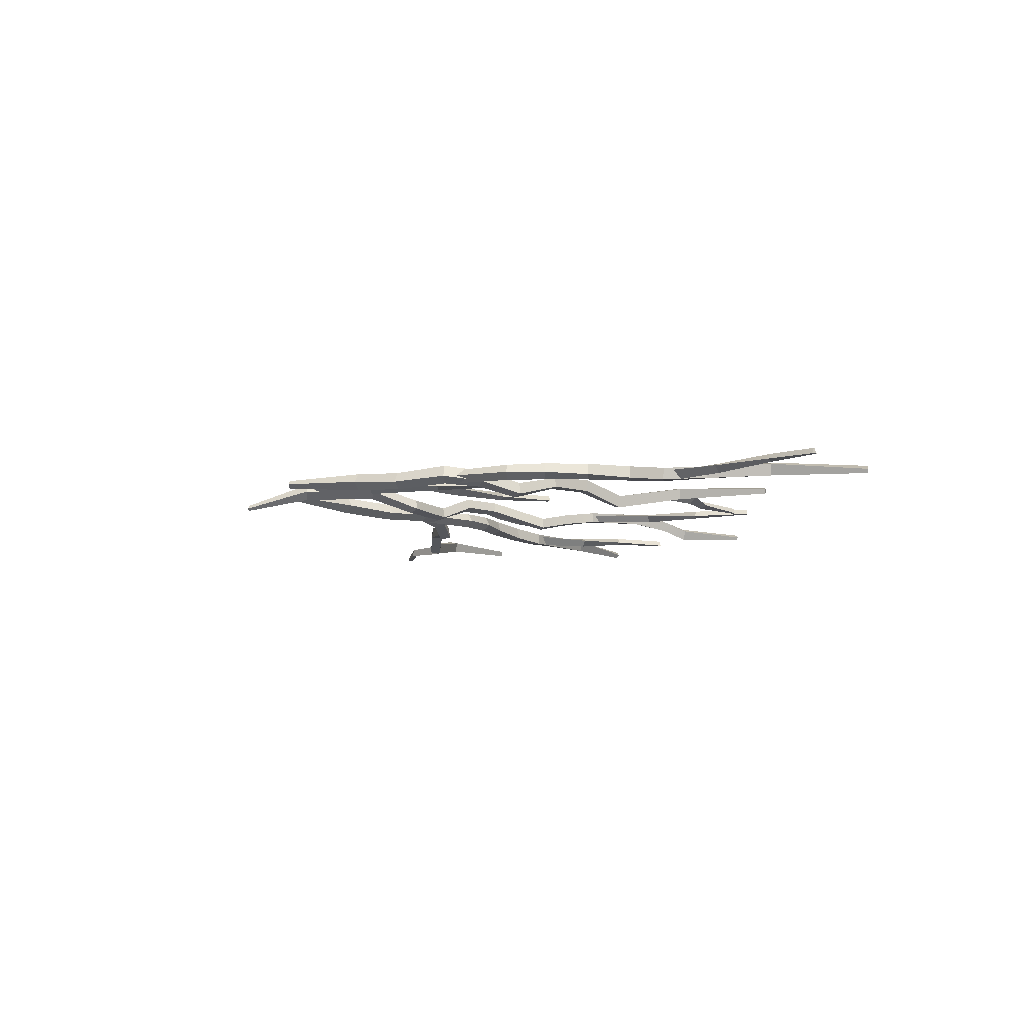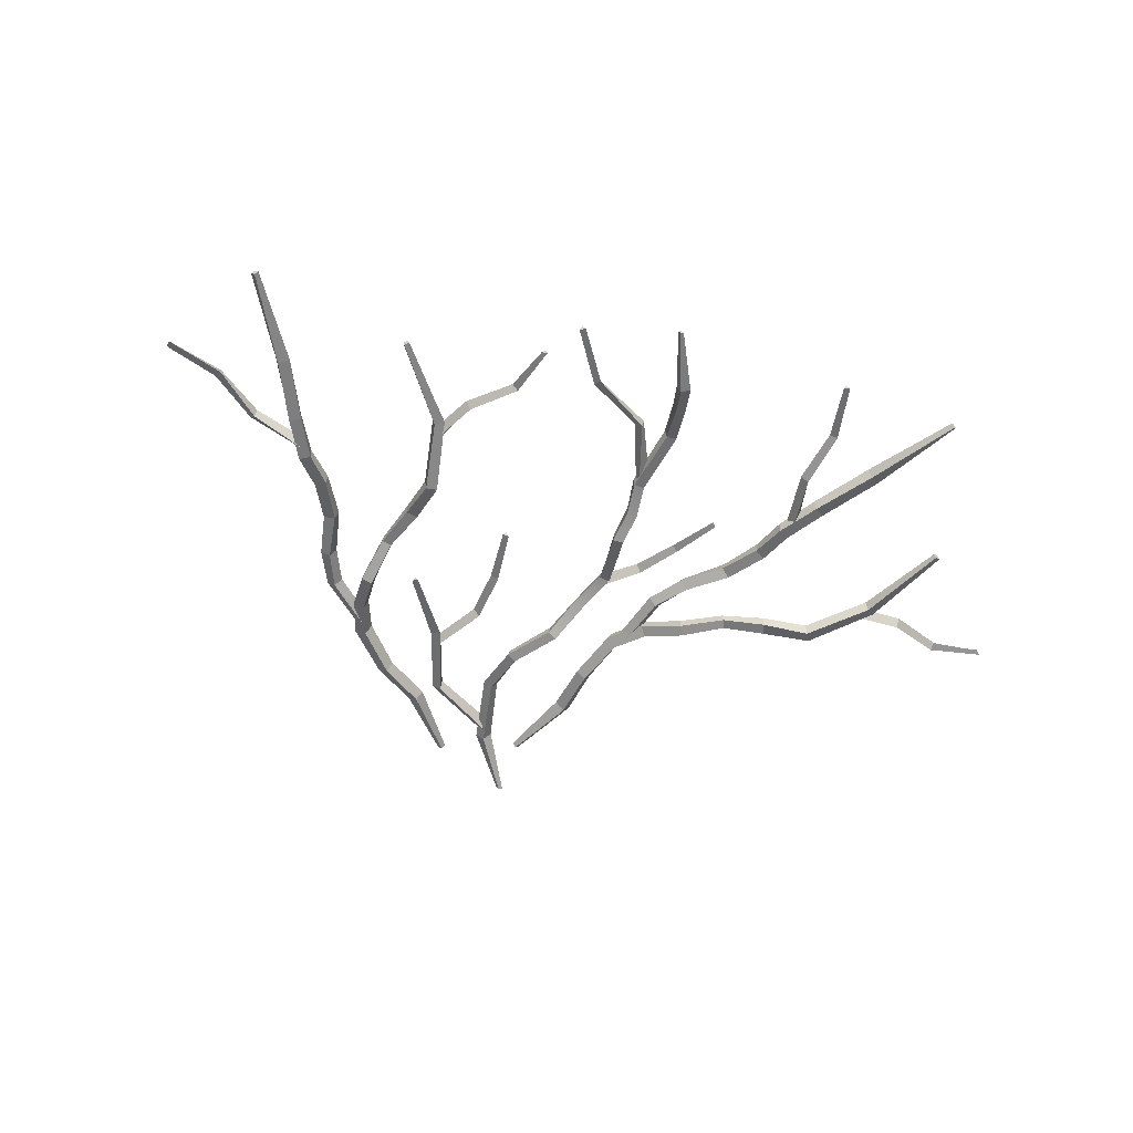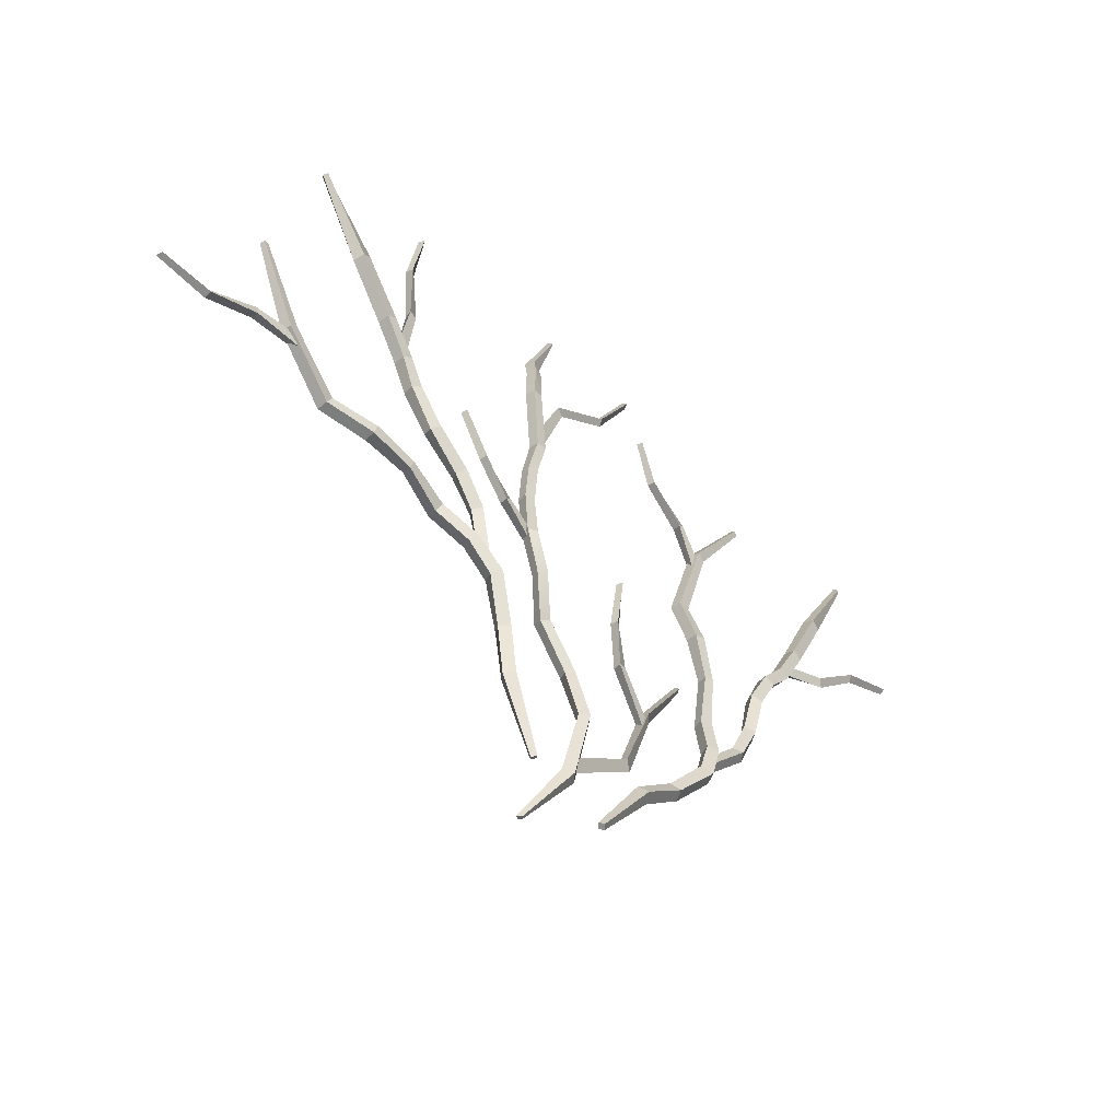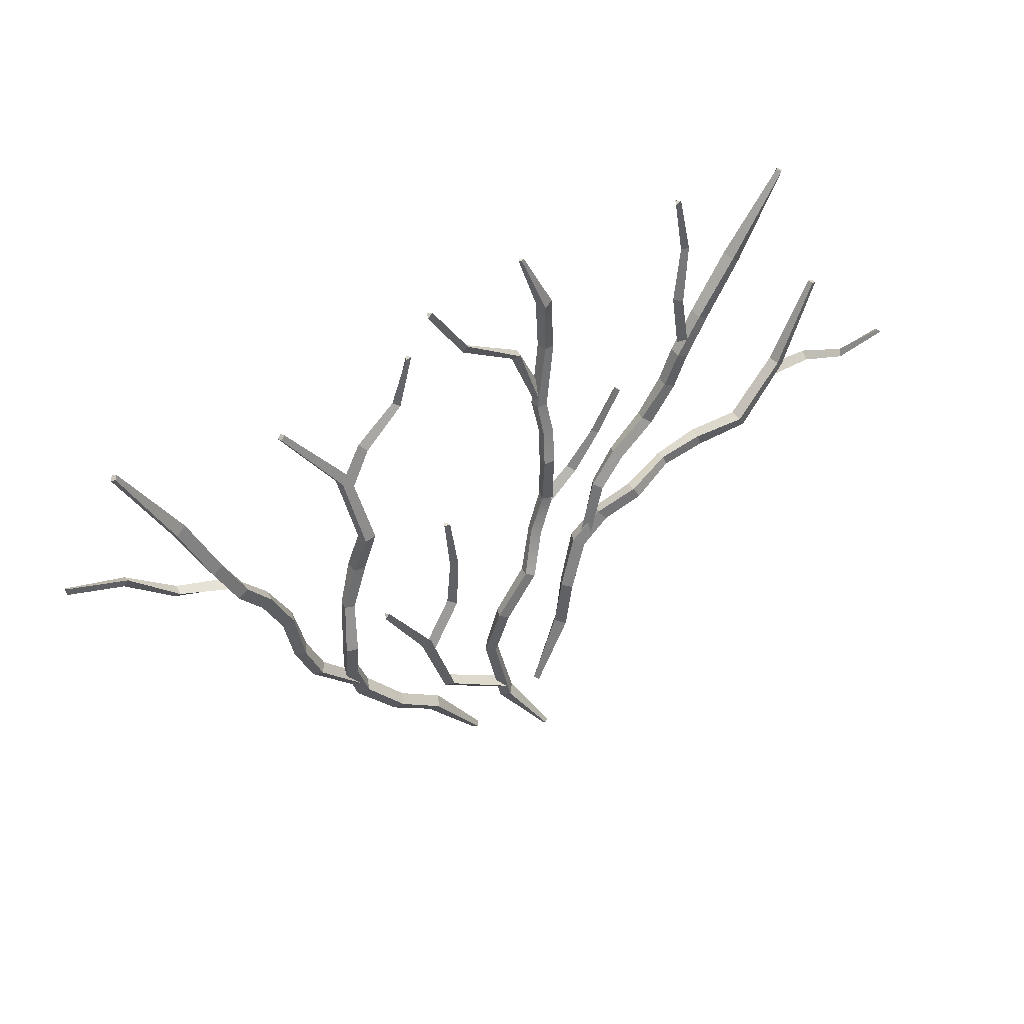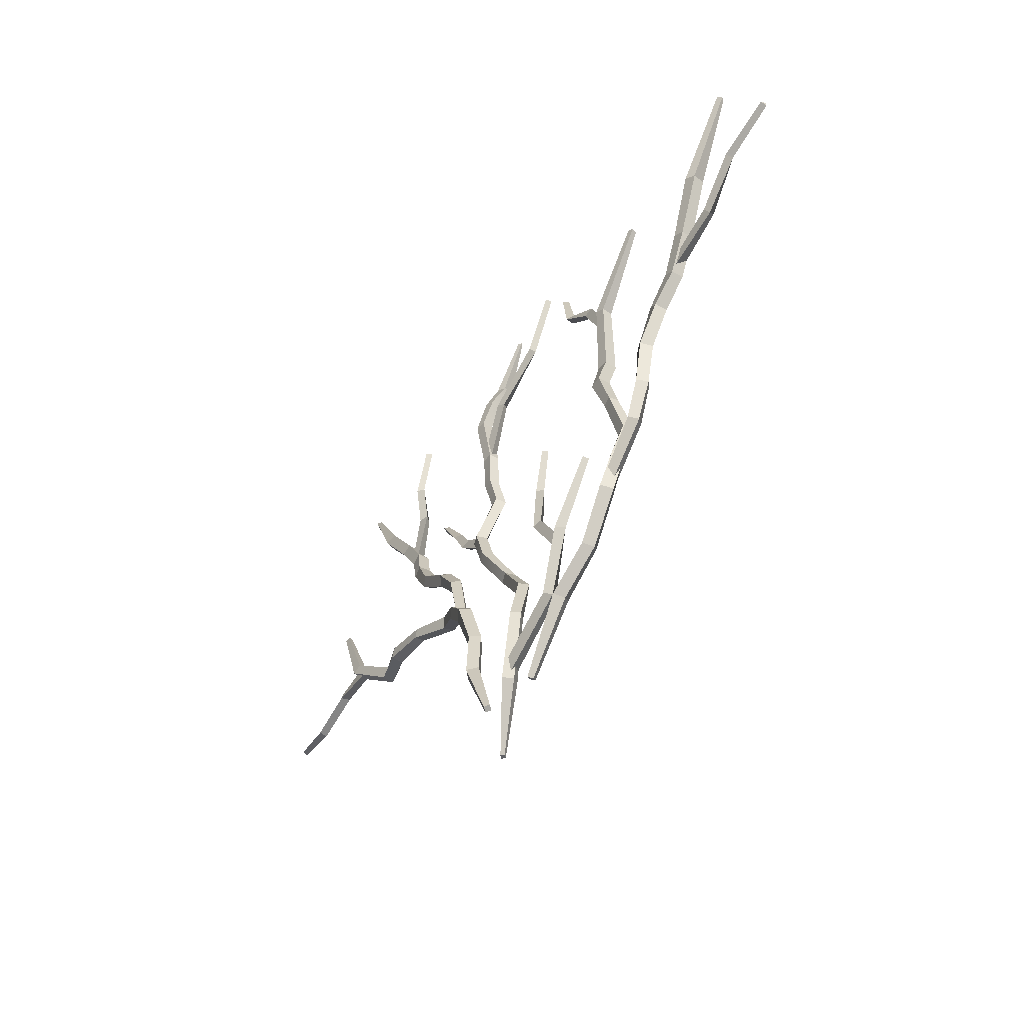
<metadata>
{"format":"obj","ext":"obj","renderer":"f3d","projection":"perspective","resolution":1024,"background":"white","views":[{"elev":-8.8,"azim":65.3,"up":"+Z"},{"elev":-55.0,"azim":159.2,"up":"+Z"},{"elev":-43.7,"azim":-43.3,"up":"+Y"},{"elev":40.3,"azim":148.6,"up":"+Y"},{"elev":-51.2,"azim":59.3,"up":"+Y"}]}
</metadata>
<code>
v -23.34 70.45 0.6138
v -50.62 106.6 1.485
v -32.97 78.97 1.103
v -23.98 69 3.739
v -33.38 78.45 4.394
v -22.64 73.17 3.498
v -30.96 80.63 3.346
v -49.74 107.4 3.351
v -41.77 92.42 0.7733
v -41.17 92.82 3.48
v -39.45 93.79 1.511
v -49 108.1 1.459
v -17.64 115.8 0.1812
v 21.35 165 1.013
v -10.21 136.9 0.2631
v -19.21 120.4 3.279
v -10.84 137.2 3.497
v -16.82 114.9 2.423
v -8.124 135.4 2.491
v 22.37 164.3 2.833
v 9.548 148.4 -0.05015
v 10.2 147.8 2.613
v 11.15 146.4 0.5958
v 23.17 163.8 0.882
v 24.84 22.65 0.5629
v 17 76.97 1.042
v 14.99 39.77 1.186
v 24.26 20.92 3.512
v 14.36 39.38 4.464
v 26.31 24.5 3.285
v 17.49 40.38 3.52
v 18.12 77.08 2.949
v 14.31 58.3 0.7309
v 14.83 58.23 3.556
v 17.04 58.06 1.692
v 19.18 77.13 1.114
v -18.48 -32.14 -4.741
v -8.449 177.6 -4.144
v -23.8 71.25 1.082
v 0.07141 10.63 0.03645
v -18.49 -32.13 -2.842
v 0.8018 10.89 5.154
v -5.075 -13.5 4.583
v -5.338 -13.18 -1.111
v -19.84 -32.06 -3.856
v -7.873 -12.18 1.985
v -2.117 10.89 3.061
v -17.62 -32.18 -3.824
v -2.773 -14.44 1.594
v 2.836 10.68 2.307
v -21.25 71.53 5.548
v -3.038 28.14 -3.781
v -1.17 29.34 0.8768
v -4.406 27.93 -0.3415
v -13.49 43.82 -4.221
v -10.91 44.78 0.1661
v -14.2 43.41 -0.747
v -24.61 71.35 4.53
v -0.01367 29.47 -2.492
v -10.29 45.19 -3.447
v -20.19 71.46 1.951
v -20.24 113.7 0.007536
v -16.41 113.8 3.479
v -20.86 92.16 -4.095
v -17.62 91.88 -0.08857
v -21.29 92.35 -0.4558
v -20.04 113.6 3.709
v -17.34 91.71 -3.705
v -16.59 113.9 -0.1161
v -6.562 177.5 -4.117
v -23.63 135.5 1.719
v -19.37 135.5 4.569
v -22.88 135.4 5.214
v -19.12 158.1 -3.964
v -14.8 156.6 -1.723
v -18.05 157.7 -0.5753
v -7.302 177.6 -3.28
v -20.05 135.6 0.896
v -15.99 156.9 -5.225
v -7.294 177.6 -4.899
v -19.14 57.57 0.7939
v -20.16 57.05 4.216
v -16.92 57.82 5.444
v -15.81 58.39 2.053
v -21.91 102.8 -1.645
v -22.14 102.8 2.02
v -18.5 102.7 2.204
v -18.34 102.7 -1.397
v -17.16 148.4 1.99
v -18.16 148.6 -1.578
v -21.46 149.3 -0.4858
v -20.51 149.1 2.944
v -75.37 118.7 -2.116
v -70.61 176 -0.004704
v -72.33 137.6 -2.163
v -77.12 119.3 1.374
v -73.07 137.7 1.235
v -73.38 118.2 1.153
v -69.88 137.6 0.1188
v -69.6 175.6 1.856
v -74.99 156.5 -0.001068
v -74.34 156.2 2.627
v -72.28 156.4 0.6896
v -68.62 175.2 -0.1053
v -113.4 90.14 -1.49
v -163.9 90.24 -0.8019
v -129.6 91.09 -1.263
v -114.1 88.7 1.361
v -129.5 90.13 2.166
v -115.8 92.55 1.685
v -129.8 93.4 1.276
v -163.2 90.75 1.131
v -146.3 85.67 -0.5028
v -146.2 86.03 2.284
v -146.4 88.36 0.5017
v -162.5 91.72 -0.826
v -18.67 -13.94 0.4054
v -131 123.2 0.1126
v -55.8 62.49 -5.548
v -30.55 28.69 -2.473
v -18.62 -13.9 3.24
v -29.36 29.07 3.177
v -28.28 11.21 4.48
v -28.86 10.96 -1.317
v -19.88 -14.52 1.841
v -31.26 10.34 1.866
v -32.74 28.15 0.9512
v -17.34 -13.28 1.803
v -25.68 11.86 1.289
v -27.35 29.62 -0.2789
v -54.42 65.35 -0.7101
v -35.99 45.77 -1.379
v -34.35 46.95 4.669
v -37.83 44.88 2.828
v -44.24 55.08 -2.398
v -42.96 57.38 2.928
v -45.53 54.4 1.659
v -56.36 61.65 -1.562
v -32.67 47.77 0.744
v -41.76 58.08 -0.9279
v -54.01 65.87 -4.692
v -85.24 70.51 -0.4786
v -83.96 74.49 3.504
v -70.13 68.05 -1.064
v -68.9 70.78 2.557
v -69.99 67.72 2.278
v -85.35 70.73 3.558
v -68.97 71.2 -0.6741
v -83.8 74.46 -0.6216
v -128.8 123.9 1.319
v -100.4 76.14 -4.766
v -97.95 79.93 -1.221
v -100.2 76.4 -0.8091
v -119.1 92.77 -0.4479
v -115.5 95.09 2.206
v -118.3 93.09 2.947
v -130.5 123.3 1.849
v -98.27 79.36 -5.377
v -116.3 94.77 -1.469
v -129.4 123.7 -0.4823
v -38.44 49.87 -1.388
v -111.6 174.4 0.4963
v -50.68 79.33 -1.357
v -38.18 49.93 3.313
v -49.65 80.18 4.138
v -42.29 69.08 3.783
v -42.82 68.76 -1.537
v -40.87 49.43 1.181
v -45.05 67.75 1.458
v -52.3 77.96 2.099
v -35.98 50.34 1.031
v -40.3 70.02 0.8303
v -48.12 81.45 0.7506
v -62.93 89.35 -0.7523
v -60.83 90.84 4.436
v -63.85 88.56 3.084
v -59.79 91.73 0.4774
v -75.25 113.6 -2.147
v -71.6 115.7 1.854
v -71.31 102.2 -1.333
v -68.1 104 3.158
v -71.78 102.2 2.721
v -75.27 113.8 2.012
v -67.64 103.9 -0.9356
v -71.63 115.5 -2.187
v -109.3 175.5 0.4626
v -83.26 126.2 -1.379
v -79.29 128.7 2.108
v -82.76 126.5 2.706
v -96.05 144.6 0.02684
v -91.67 147.2 2.808
v -95.03 145.2 3.937
v -110.4 175 1.748
v -79.78 128.4 -1.937
v -92.68 146.6 -1.177
v -110.5 174.9 -0.7882
v -4.112 -9.146 -0.4779
v 41.57 47.74 0.985
v 17.9 4.101 -1.153
v -4.03 -7.088 3.869
v 17.61 4.675 3.249
v -3.624 -11.85 2.657
v 20.34 2.304 1.445
v 42.3 46.94 2.837
v 25.9 27.51 0.7279
v 26.66 26.87 4.158
v 29.06 25.8 1.517
v 43.07 46.19 0.8964
v 97.55 88.5 -2.116
v 150.2 111.5 -0.004704
v 115.6 94.8 -2.163
v 97.18 90.28 1.374
v 115.3 95.5 1.235
v 98.07 86.51 1.153
v 116.7 92.63 0.1188
v 150.3 110.5 1.856
v 131 106.1 -0.001068
v 131 105.4 2.627
v 132.2 103.7 0.6896
v 150.4 109.4 -0.1053
v 54.31 108.4 -1.49
v 30.4 152.8 -0.8019
v 47.47 123 -1.263
v 52.73 108.3 1.361
v 46.64 122.5 2.166
v 55.31 111.6 1.685
v 49.41 124.3 1.276
v 31.18 152.4 1.131
v 34.72 135.2 -0.5028
v 35.11 135.3 2.284
v 37.05 136.6 0.5017
v 32.36 152.3 -0.826
v 7.8 -24.47 0.4054
v 74.98 139.6 0.1126
v 57.38 44.54 -5.548
v 39.65 6.254 -2.473
v 7.861 -24.49 3.24
v 40.55 5.386 3.177
v 25.36 -4.05 4.48
v 24.86 -3.661 -1.317
v 6.719 -23.68 1.841
v 23.17 -1.852 1.866
v 38.13 7.926 0.9512
v 9.008 -25.32 1.803
v 27.16 -6.031 1.289
v 41.99 3.877 -0.2789
v 60.55 44.69 -0.7101
v 52.09 19.16 -1.379
v 53.91 18.28 4.669
v 50.44 20.35 2.828
v 56.36 30.85 -2.398
v 58.99 30.82 2.928
v 55.14 31.66 1.659
v 56.38 44.63 -1.562
v 55.43 17.19 0.744
v 60.17 30.09 -0.9279
v 61.2 44.57 -4.692
v 50.43 74.25 -0.4786
v 54.54 75.02 3.504
v 55.46 59.79 -1.064
v 58.45 60.01 2.557
v 55.23 59.51 2.278
v 50.58 74.46 3.558
v 58.78 60.27 -0.6741
v 54.59 74.86 -0.6216
v 76.7 138 1.319
v 48.19 90.25 -4.766
v 52.68 89.91 -1.221
v 48.52 90.19 -0.8091
v 53.91 114.6 -0.4479
v 57.68 112.5 2.206
v 54.57 114.1 2.947
v 75.38 139.2 1.849
v 52.02 89.92 -5.377
v 56.98 113.1 -1.469
v 76.27 138.4 -0.4823
v 54.53 23.27 -1.388
v 129.3 146.8 0.4963
v 74.63 48.04 -1.357
v 54.71 23.07 3.313
v 75.87 47.54 4.138
v 69.61 35.79 3.783
v 69.07 36.1 -1.537
v 52.99 25.2 1.181
v 67.12 37.58 1.458
v 72.65 48.81 2.099
v 56.11 21.32 1.031
v 71.37 34.48 0.8303
v 77.71 46.8 0.7506
v 77.62 63.58 -0.7523
v 79.93 62.45 4.436
v 76.49 64.02 3.084
v 81.2 61.95 0.4774
v 93.09 85.96 -2.147
v 96.67 83.74 1.854
v 84.9 77.05 -1.333
v 88.02 75.09 3.158
v 84.7 77.47 2.721
v 93.25 86.06 2.012
v 88.22 74.67 -0.9356
v 96.47 83.67 -2.187
v 131.4 145.3 0.4626
v 100.4 99 -1.379
v 104.4 96.68 2.108
v 100.9 98.71 2.706
v 110.4 119 0.02684
v 114.9 116.4 2.808
v 111.4 118.4 3.937
v 130.3 146.1 1.748
v 103.9 96.95 -1.937
v 113.9 117 -1.177
v 130.3 146.1 -0.7882
f 9 2 12 11
f 6 1 3 7
f 1 4 5 3
f 4 6 7 5
f 8 2 9 10
f 9 3 5 10
f 3 9 11 7
f 11 10 5 7
f 12 8 10 11
f 2 8 12
f 21 14 24 23
f 18 13 15 19
f 13 16 17 15
f 16 18 19 17
f 20 14 21 22
f 21 15 17 22
f 15 21 23 19
f 23 22 17 19
f 24 20 22 23
f 24 14 20
f 33 26 36 35
f 30 25 27 31
f 25 28 29 27
f 28 30 31 29
f 32 26 33 34
f 33 27 29 34
f 27 33 35 31
f 35 34 29 31
f 36 32 34 35
f 36 26 32
f 74 38 80 79
f 84 81 39 61
f 44 40 50 49
f 43 42 47 46
f 45 41 43 46
f 37 45 46 44
f 47 40 44 46
f 48 37 44 49
f 41 48 49 43
f 50 42 43 49
f 51 58 82 83
f 47 42 53 54
f 52 40 47 54
f 54 53 56 57
f 55 52 54 57
f 58 39 81 82
f 40 52 59 50
f 59 53 42 50
f 52 55 60 59
f 60 56 53 59
f 61 51 83 84
f 88 85 62 69
f 63 67 86 87
f 58 51 65 66
f 64 39 58 66
f 67 62 85 86
f 39 64 68 61
f 68 65 51 61
f 69 63 87 88
f 70 77 76 75
f 67 63 72 73
f 71 62 67 73
f 92 89 75 76
f 74 91 92 76
f 77 38 74 76
f 62 71 78 69
f 78 72 63 69
f 90 91 74 79
f 79 75 89 90
f 80 70 75 79
f 82 81 55 57
f 83 82 57 56
f 84 83 56 60
f 55 81 84 60
f 80 38 77 70
f 48 41 45 37
f 86 85 64 66
f 87 86 66 65
f 88 87 65 68
f 64 85 88 68
f 90 89 72 78
f 71 91 90 78
f 92 91 71 73
f 73 72 89 92
f 101 94 104 103
f 98 93 95 99
f 93 96 97 95
f 96 98 99 97
f 100 94 101 102
f 101 95 97 102
f 95 101 103 99
f 103 102 97 99
f 104 100 102 103
f 94 100 104
f 113 106 116 115
f 110 105 107 111
f 105 108 109 107
f 108 110 111 109
f 112 106 113 114
f 113 107 109 114
f 107 113 115 111
f 115 114 109 111
f 116 112 114 115
f 116 106 112
f 154 118 160 159
f 135 119 141 140
f 124 120 130 129
f 123 122 127 126
f 125 121 123 126
f 117 125 126 124
f 127 120 124 126
f 128 117 124 129
f 121 128 129 123
f 130 122 123 129
f 131 138 137 136
f 127 122 133 134
f 132 120 127 134
f 134 133 136 137
f 135 132 134 137
f 138 119 135 137
f 120 132 139 130
f 139 133 122 130
f 132 135 140 139
f 140 136 133 139
f 141 131 136 140
f 144 142 149 148
f 143 147 146 145
f 138 131 145 146
f 144 119 138 146
f 147 142 144 146
f 119 144 148 141
f 148 145 131 141
f 149 143 145 148
f 150 157 156 155
f 147 143 152 153
f 151 142 147 153
f 153 152 155 156
f 154 151 153 156
f 157 118 154 156
f 142 151 158 149
f 158 152 143 149
f 151 154 159 158
f 159 155 152 158
f 160 150 155 159
f 160 118 157 150
f 128 121 125 117
f 190 162 196 195
f 177 174 180 184
f 167 163 173 172
f 166 165 170 169
f 168 164 166 169
f 161 168 169 167
f 170 163 167 169
f 171 161 167 172
f 164 171 172 166
f 173 165 166 172
f 176 175 181 182
f 170 165 175 176
f 163 170 176 174
f 174 176 182 180
f 173 163 174 177
f 175 165 173 177
f 175 177 184 181
f 180 178 185 184
f 179 183 182 181
f 183 178 180 182
f 185 179 181 184
f 186 193 192 191
f 183 179 188 189
f 187 178 183 189
f 189 188 191 192
f 190 187 189 192
f 193 162 190 192
f 178 187 194 185
f 194 188 179 185
f 187 190 195 194
f 195 191 188 194
f 196 186 191 195
f 193 186 196 162
f 205 198 208 207
f 202 197 199 203
f 197 200 201 199
f 200 202 203 201
f 204 198 205 206
f 205 199 201 206
f 199 205 207 203
f 207 206 201 203
f 208 204 206 207
f 198 204 208
f 217 210 220 219
f 214 209 211 215
f 209 212 213 211
f 212 214 215 213
f 216 210 217 218
f 217 211 213 218
f 211 217 219 215
f 219 218 213 215
f 220 216 218 219
f 210 216 220
f 229 222 232 231
f 226 221 223 227
f 221 224 225 223
f 224 226 227 225
f 228 222 229 230
f 229 223 225 230
f 223 229 231 227
f 231 230 225 227
f 232 228 230 231
f 232 222 228
f 270 234 276 275
f 251 235 257 256
f 240 236 246 245
f 239 238 243 242
f 241 237 239 242
f 233 241 242 240
f 243 236 240 242
f 244 233 240 245
f 237 244 245 239
f 246 238 239 245
f 247 254 253 252
f 243 238 249 250
f 248 236 243 250
f 250 249 252 253
f 251 248 250 253
f 254 235 251 253
f 236 248 255 246
f 255 249 238 246
f 248 251 256 255
f 256 252 249 255
f 257 247 252 256
f 260 258 265 264
f 259 263 262 261
f 254 247 261 262
f 260 235 254 262
f 263 258 260 262
f 235 260 264 257
f 264 261 247 257
f 265 259 261 264
f 266 273 272 271
f 263 259 268 269
f 267 258 263 269
f 269 268 271 272
f 270 267 269 272
f 273 234 270 272
f 258 267 274 265
f 274 268 259 265
f 267 270 275 274
f 275 271 268 274
f 276 266 271 275
f 276 234 273 266
f 244 237 241 233
f 306 278 312 311
f 293 290 296 300
f 283 279 289 288
f 282 281 286 285
f 284 280 282 285
f 277 284 285 283
f 286 279 283 285
f 287 277 283 288
f 280 287 288 282
f 289 281 282 288
f 292 291 297 298
f 286 281 291 292
f 279 286 292 290
f 290 292 298 296
f 289 279 290 293
f 291 281 289 293
f 291 293 300 297
f 296 294 301 300
f 295 299 298 297
f 299 294 296 298
f 301 295 297 300
f 302 309 308 307
f 299 295 304 305
f 303 294 299 305
f 305 304 307 308
f 306 303 305 308
f 309 278 306 308
f 294 303 310 301
f 310 304 295 301
f 303 306 311 310
f 311 307 304 310
f 312 302 307 311
f 309 302 312 278

</code>
